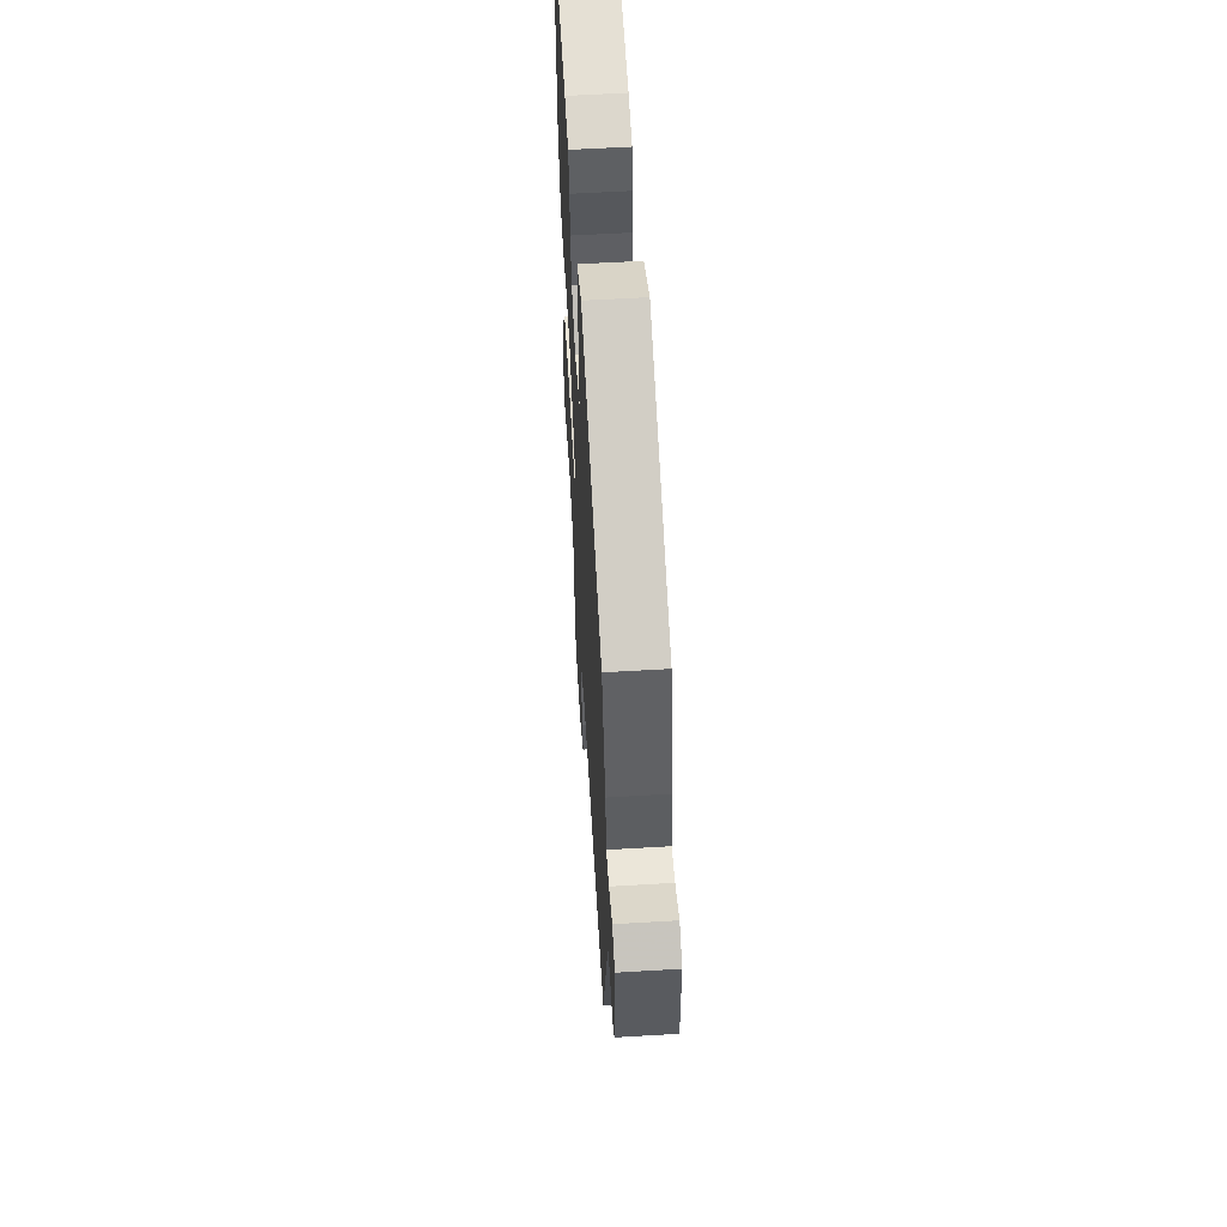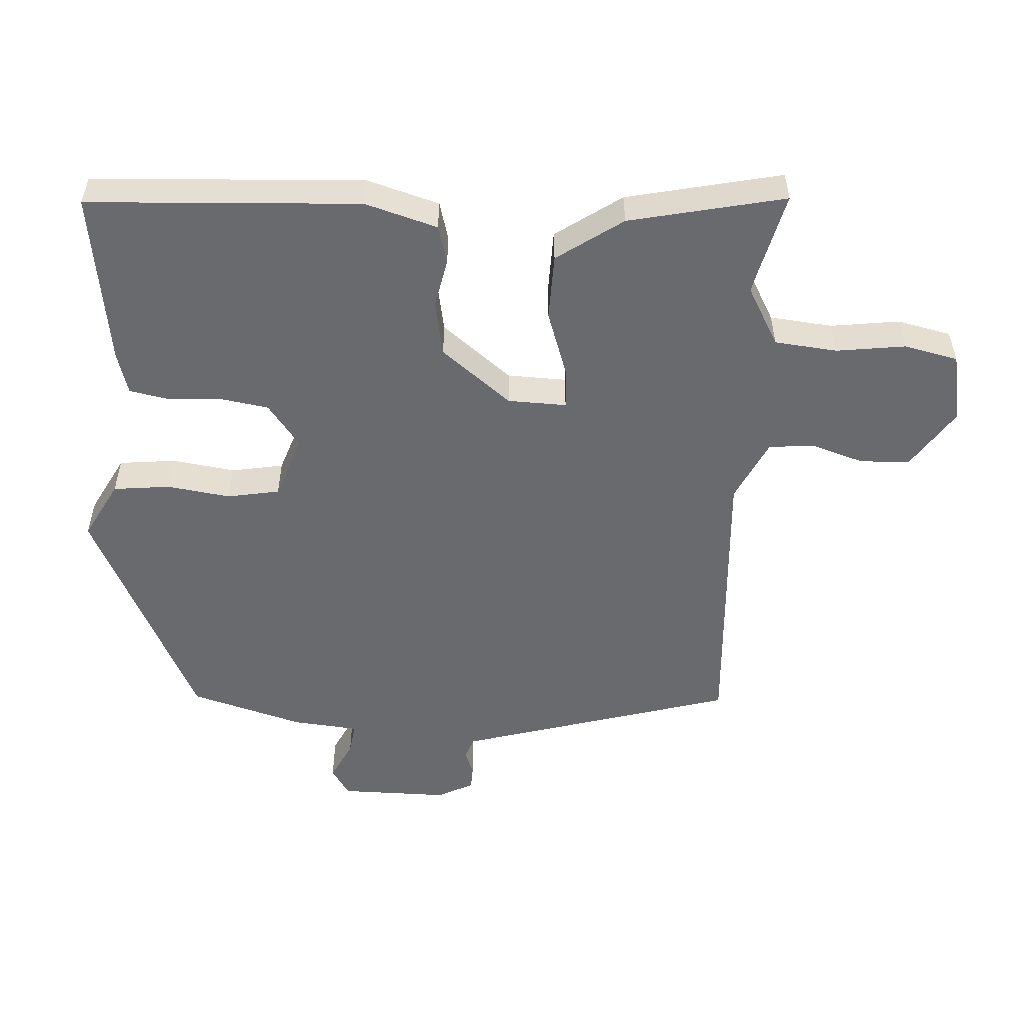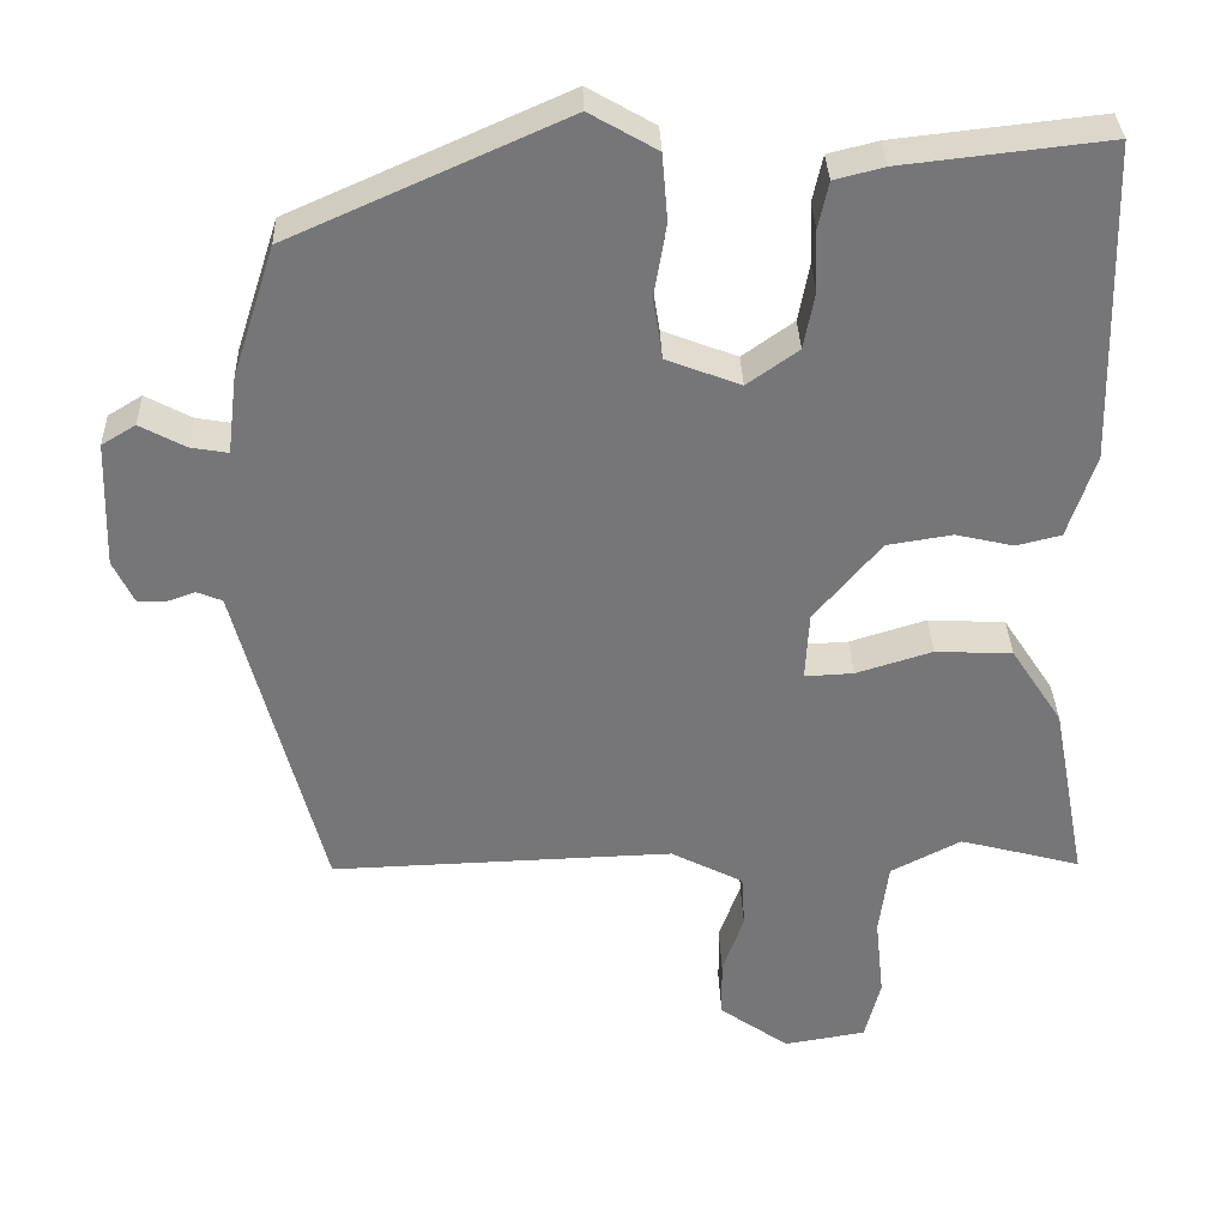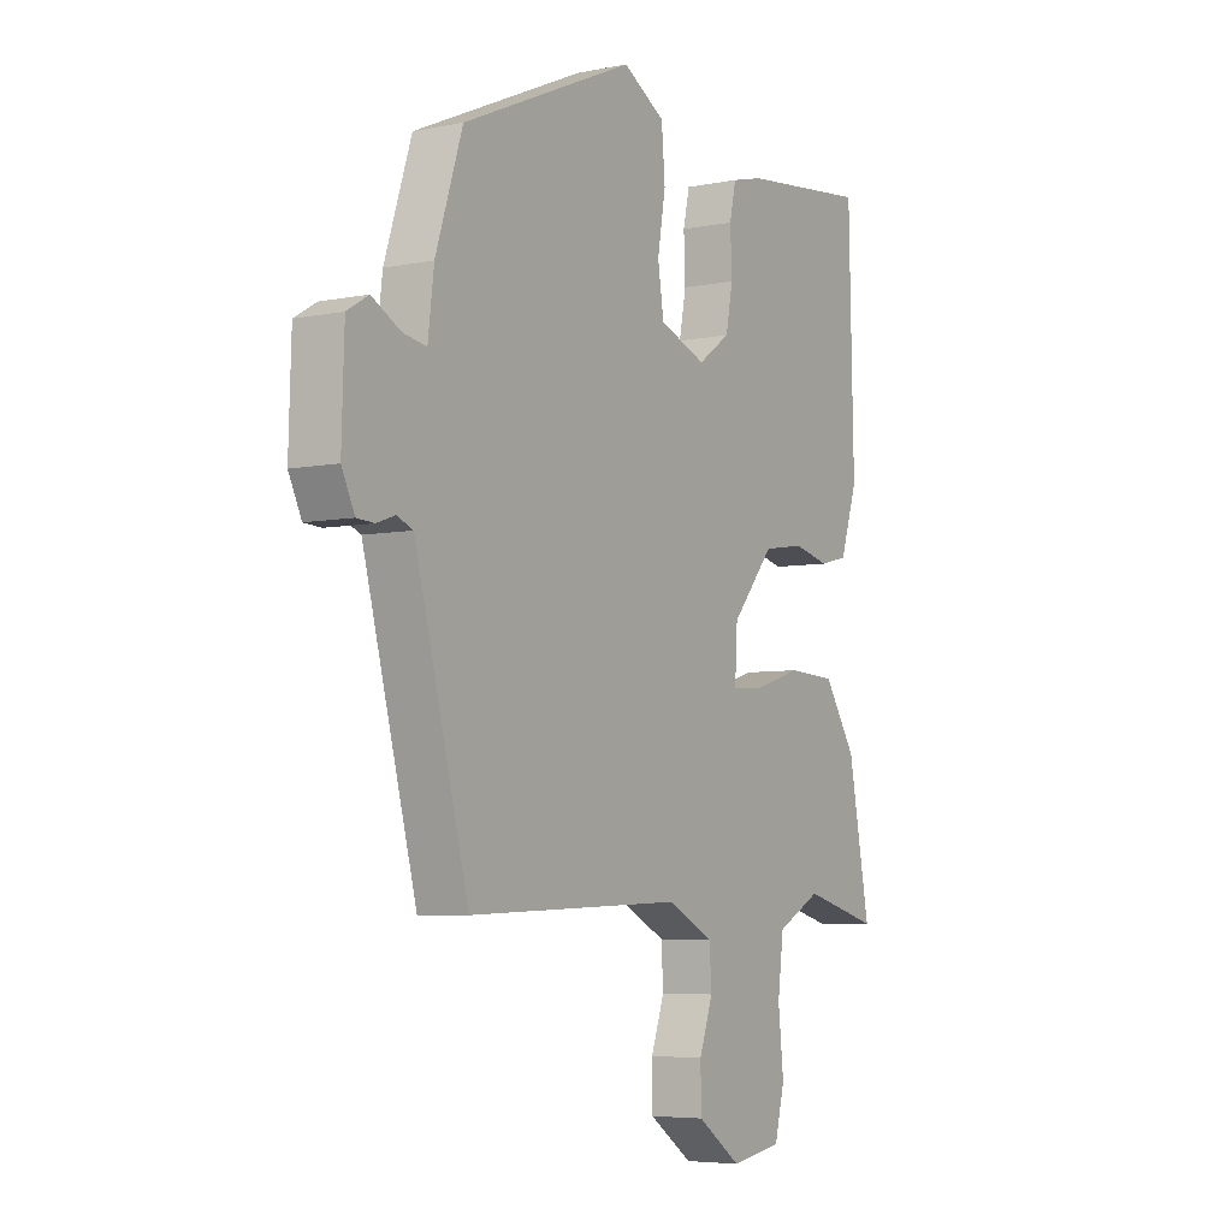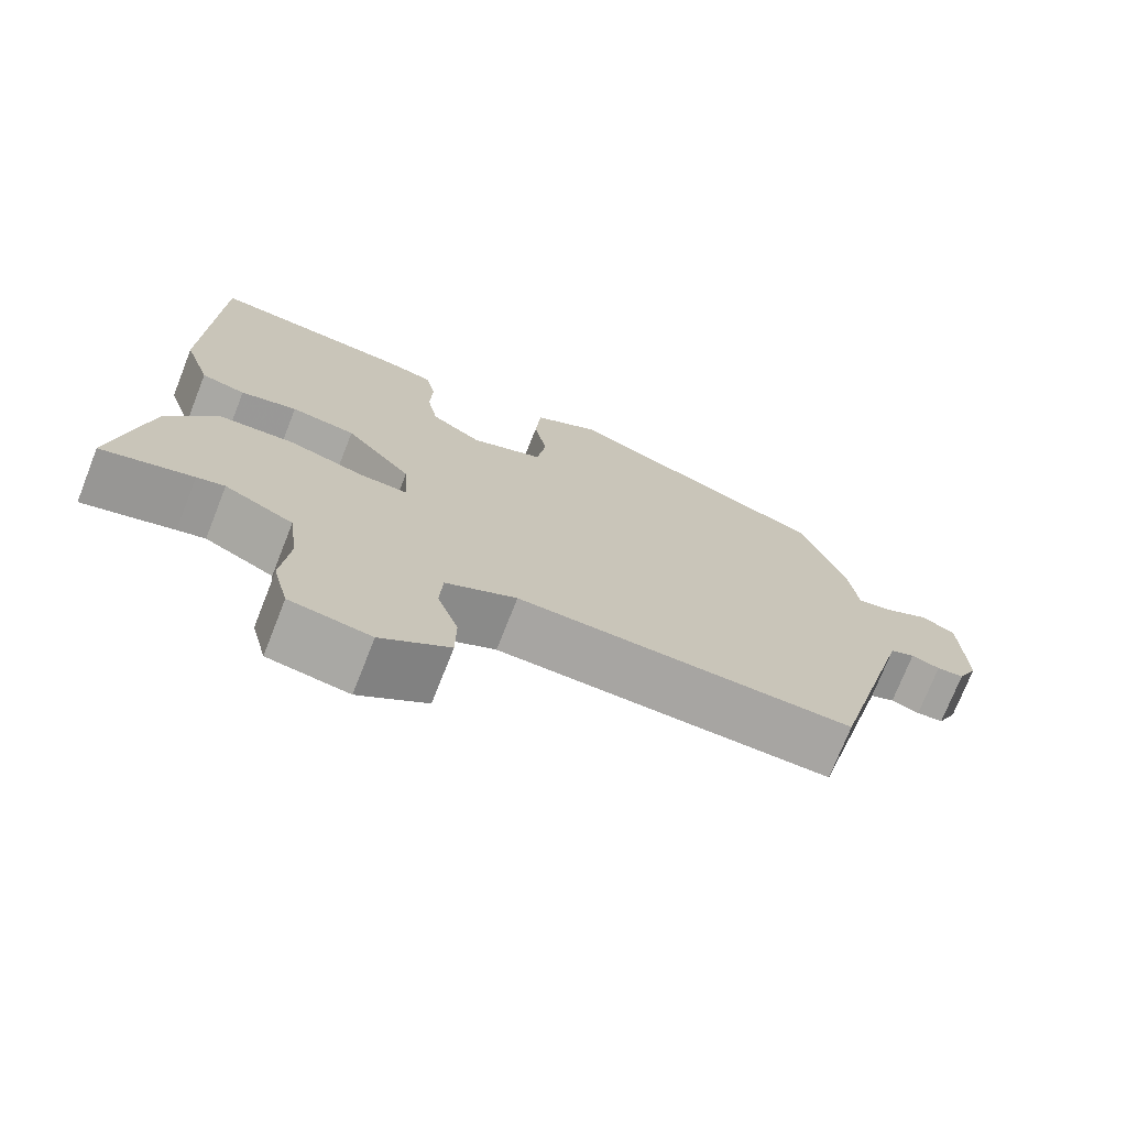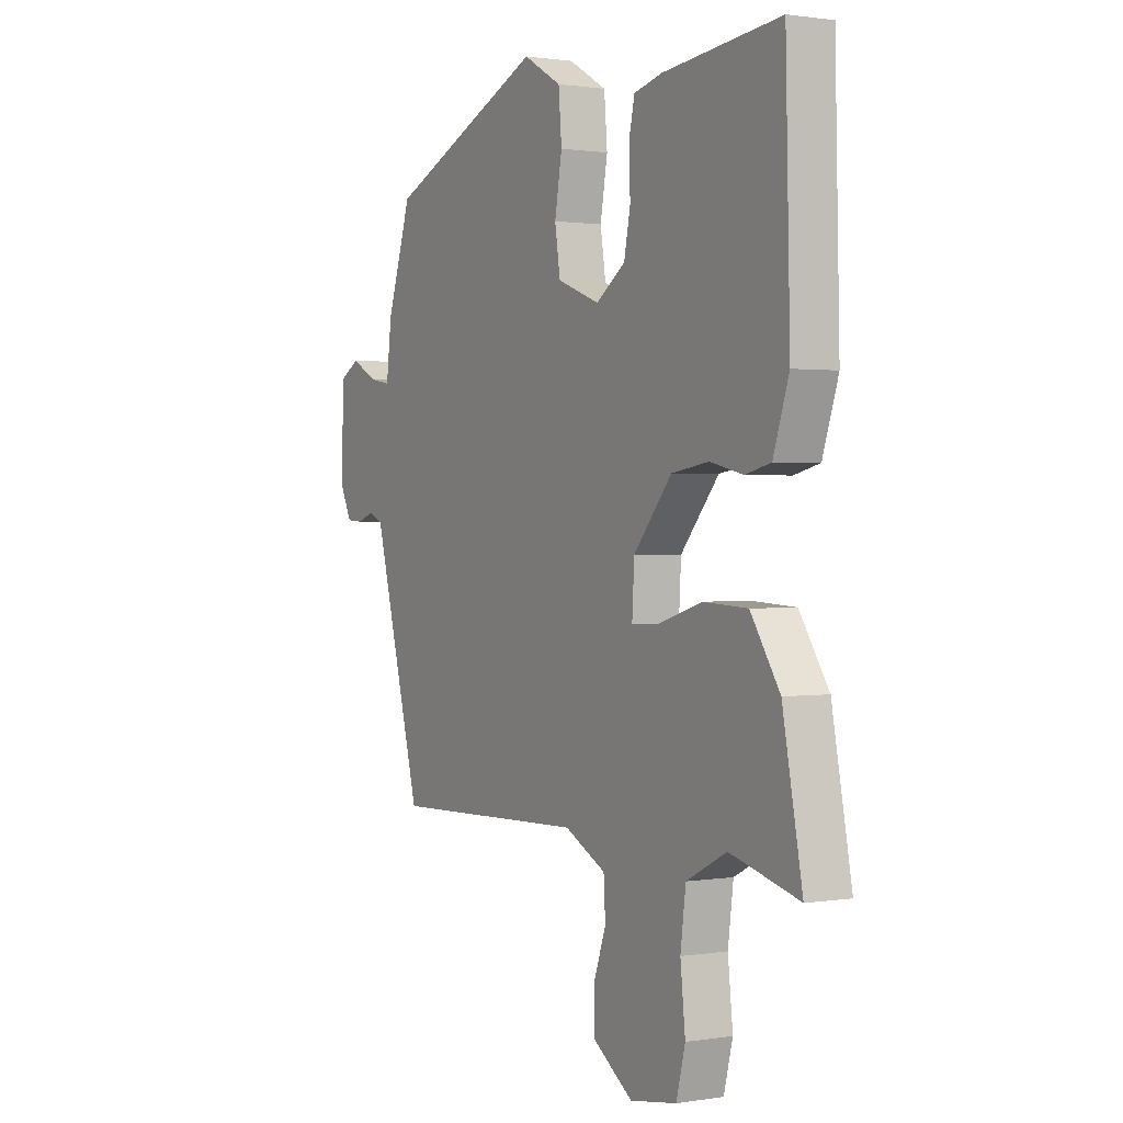
<metadata>
{"format":"obj","ext":"obj","renderer":"f3d","projection":"perspective","resolution":1024,"background":"white","views":[{"elev":59.0,"azim":-93.5,"up":"+Z"},{"elev":-53.0,"azim":88.2,"up":"+Y"},{"elev":33.3,"azim":-1.9,"up":"+Z"},{"elev":-5.6,"azim":-58.2,"up":"+Z"},{"elev":-73.5,"azim":158.5,"up":"+Z"},{"elev":1.1,"azim":59.4,"up":"+Z"}]}
</metadata>
<code>
v -0.464 0.07 0.394
v -0.117 0.07 0.548
v -0.032 0.07 0.499
v -0.025 0.07 0.414
v -0.041 0.07 0.321
v -0.029 0.07 0.243
v 0.065 0.07 0.207
v 0.13 0.07 0.253
v 0.144 0.07 0.326
v 0.141 0.07 0.403
v 0.154 0.07 0.462
v 0.217 0.07 0.478
v 0.477 0.07 0.507
v 0.487 0.07 0.103
v 0.452 0.07 -0.003
v 0.395 0.07 -0.017
v 0.322 0.07 0
v 0.239 0.07 -0.013
v 0.154 0.07 -0.114
v 0.149 0.07 -0.201
v 0.211 0.07 -0.198
v 0.308 0.07 -0.168
v 0.406 0.07 -0.173
v 0.471 0.07 -0.272
v 0.515 0.07 -0.504
v 0.397 0.07 -0.472
v 0.361 0.07 -0.463
v 0.272 0.07 -0.509
v 0.26 0.07 -0.602
v 0.271 0.07 -0.705
v 0.251 0.07 -0.784
v 0.147 0.07 -0.801
v 0.059 0.07 -0.739
v 0.058 0.07 -0.665
v 0.085 0.07 -0.588
v 0.081 0.07 -0.52
v -0.011 0.07 -0.473
v -0.445 0.07 -0.487
v -0.533 0.07 -0.151
v -0.553 0.07 -0.075
v -0.585 0.07 -0.062
v -0.622 0.07 -0.075
v -0.657 0.07 -0.073
v -0.683 0.07 -0.019
v -0.678 0.07 0.142
v -0.635 0.07 0.168
v -0.577 0.07 0.137
v -0.53 0.07 0.129
v -0.518 0.07 0.227
v -0.464 0 0.394
v -0.117 0 0.548
v -0.032 0 0.499
v -0.025 0 0.414
v -0.041 0 0.321
v -0.029 0 0.243
v 0.065 0 0.207
v 0.13 0 0.253
v 0.144 0 0.326
v 0.141 0 0.403
v 0.154 0 0.462
v 0.217 0 0.478
v 0.477 0 0.507
v 0.487 0 0.103
v 0.452 0 -0.003
v 0.395 0 -0.017
v 0.322 0 0
v 0.239 0 -0.013
v 0.154 0 -0.114
v 0.149 0 -0.201
v 0.211 0 -0.198
v 0.308 0 -0.168
v 0.406 0 -0.173
v 0.471 0 -0.272
v 0.515 0 -0.504
v 0.397 0 -0.472
v 0.361 0 -0.463
v 0.272 0 -0.509
v 0.26 0 -0.602
v 0.271 0 -0.705
v 0.251 0 -0.784
v 0.147 0 -0.801
v 0.059 0 -0.739
v 0.058 0 -0.665
v 0.085 0 -0.588
v 0.081 0 -0.52
v -0.011 0 -0.473
v -0.445 0 -0.487
v -0.533 0 -0.151
v -0.553 0 -0.075
v -0.585 0 -0.062
v -0.622 0 -0.075
v -0.657 0 -0.073
v -0.683 0 -0.019
v -0.678 0 0.142
v -0.635 0 0.168
v -0.577 0 0.137
v -0.53 0 0.129
v -0.518 0 0.227
f 3 4 5
f 2 3 5
f 1 2 5
f 49 1 5
f 48 49 5
f 45 46 47
f 44 45 47
f 43 44 47
f 42 43 47
f 41 42 47
f 40 41 47 48
f 48 5 6
f 40 48 6
f 39 40 6
f 39 6 7
f 38 39 7
f 37 38 7
f 33 34 35
f 32 33 35
f 31 32 35
f 30 31 35
f 29 30 35
f 28 29 35 36
f 27 28 36 37
f 24 25 26
f 23 24 26
f 22 23 26
f 21 22 26
f 20 21 26 27
f 15 16 17
f 14 15 17
f 13 14 17
f 12 13 17
f 11 12 17
f 10 11 17
f 9 10 17
f 8 9 17 18
f 7 8 18 19
f 20 27 37
f 7 19 20 37
f 54 53 52
f 54 52 51
f 54 51 50
f 54 50 98
f 54 98 97
f 96 95 94
f 96 94 93
f 96 93 92
f 96 92 91
f 96 91 90
f 97 96 90 89
f 55 54 97
f 55 97 89
f 55 89 88
f 56 55 88
f 56 88 87
f 56 87 86
f 84 83 82
f 84 82 81
f 84 81 80
f 84 80 79
f 84 79 78
f 85 84 78 77
f 86 85 77 76
f 75 74 73
f 75 73 72
f 75 72 71
f 75 71 70
f 76 75 70 69
f 66 65 64
f 66 64 63
f 66 63 62
f 66 62 61
f 66 61 60
f 66 60 59
f 66 59 58
f 67 66 58 57
f 68 67 57 56
f 86 76 69
f 86 69 68 56
f 1 50 51 2
f 2 51 52 3
f 3 52 53 4
f 4 53 54 5
f 5 54 55 6
f 6 55 56 7
f 7 56 57 8
f 8 57 58 9
f 9 58 59 10
f 10 59 60 11
f 11 60 61 12
f 12 61 62 13
f 13 62 63 14
f 14 63 64 15
f 15 64 65 16
f 16 65 66 17
f 17 66 67 18
f 18 67 68 19
f 19 68 69 20
f 20 69 70 21
f 21 70 71 22
f 22 71 72 23
f 23 72 73 24
f 24 73 74 25
f 25 74 75 26
f 26 75 76 27
f 27 76 77 28
f 28 77 78 29
f 29 78 79 30
f 30 79 80 31
f 31 80 81 32
f 32 81 82 33
f 33 82 83 34
f 34 83 84 35
f 35 84 85 36
f 36 85 86 37
f 37 86 87 38
f 38 87 88 39
f 39 88 89 40
f 40 89 90 41
f 41 90 91 42
f 42 91 92 43
f 43 92 93 44
f 44 93 94 45
f 45 94 95 46
f 46 95 96 47
f 47 96 97 48
f 48 97 98 49
f 49 98 50 1

</code>
